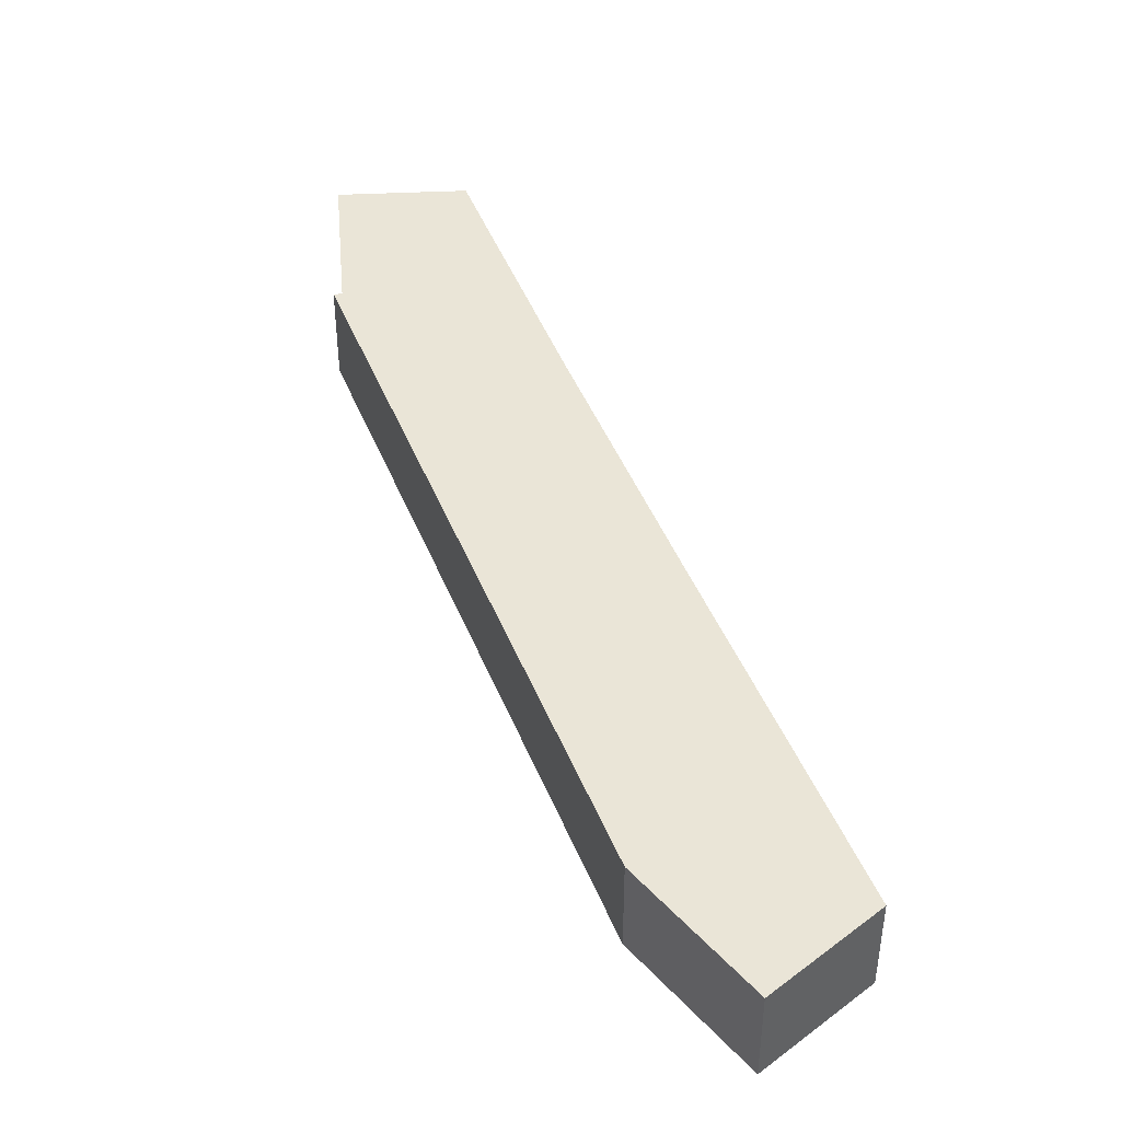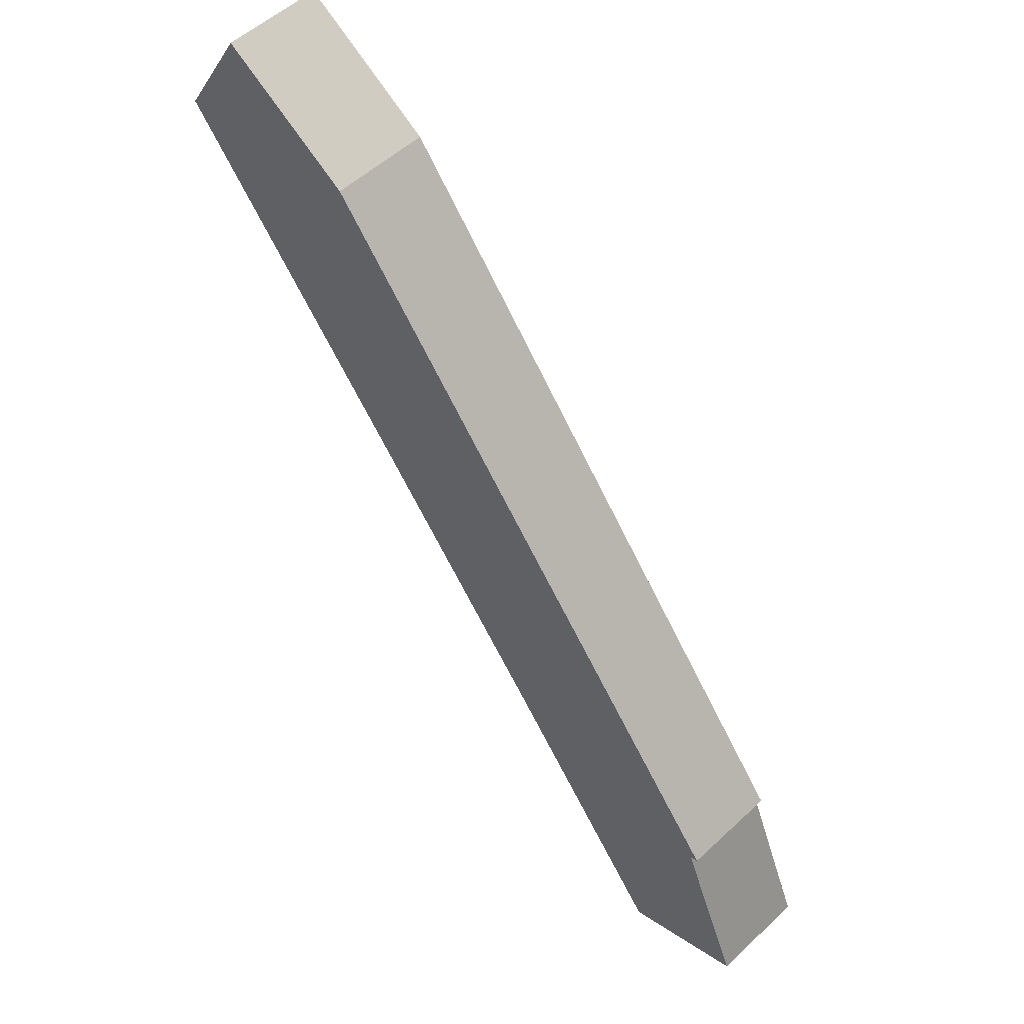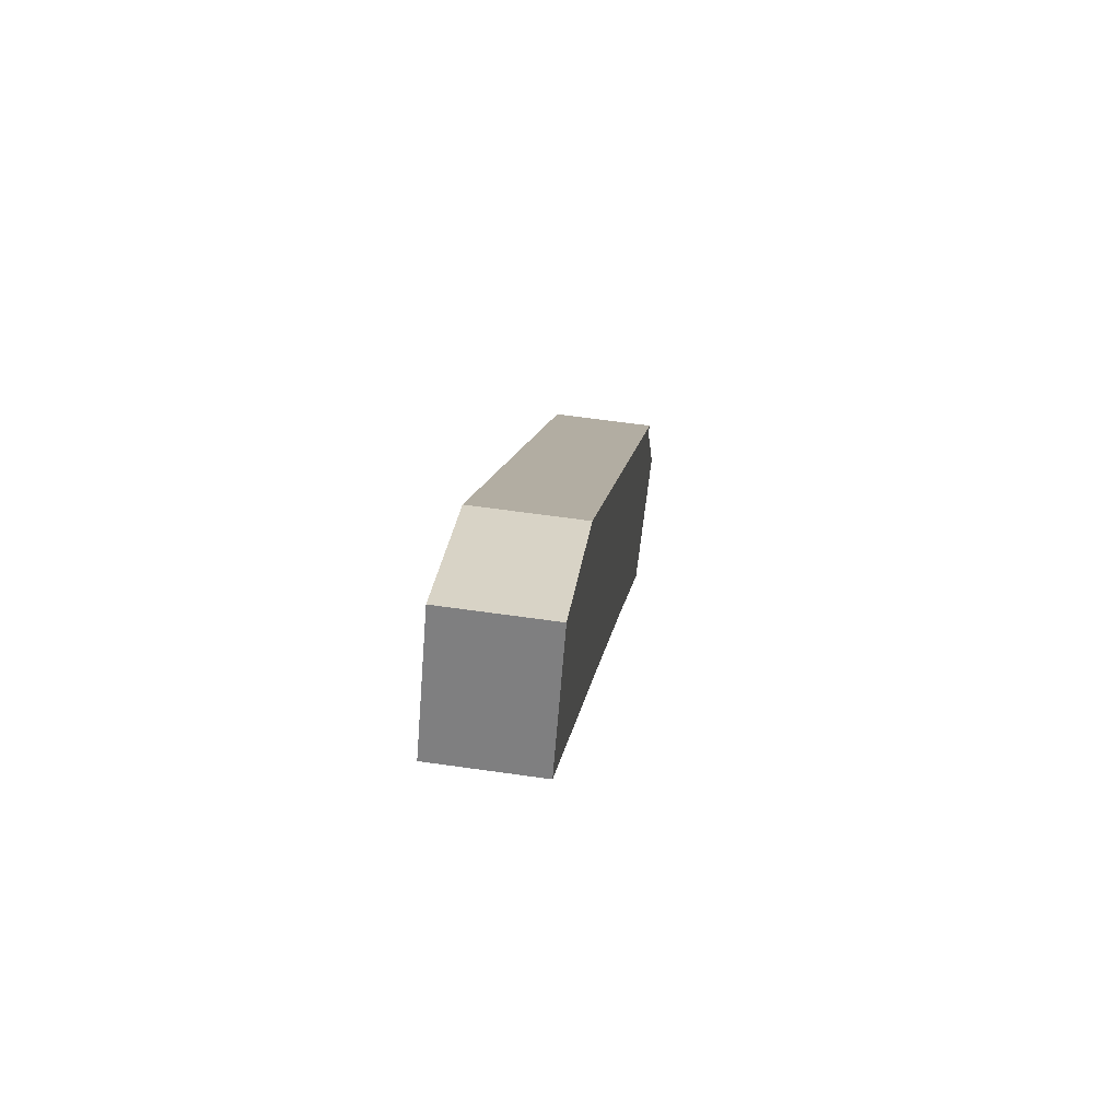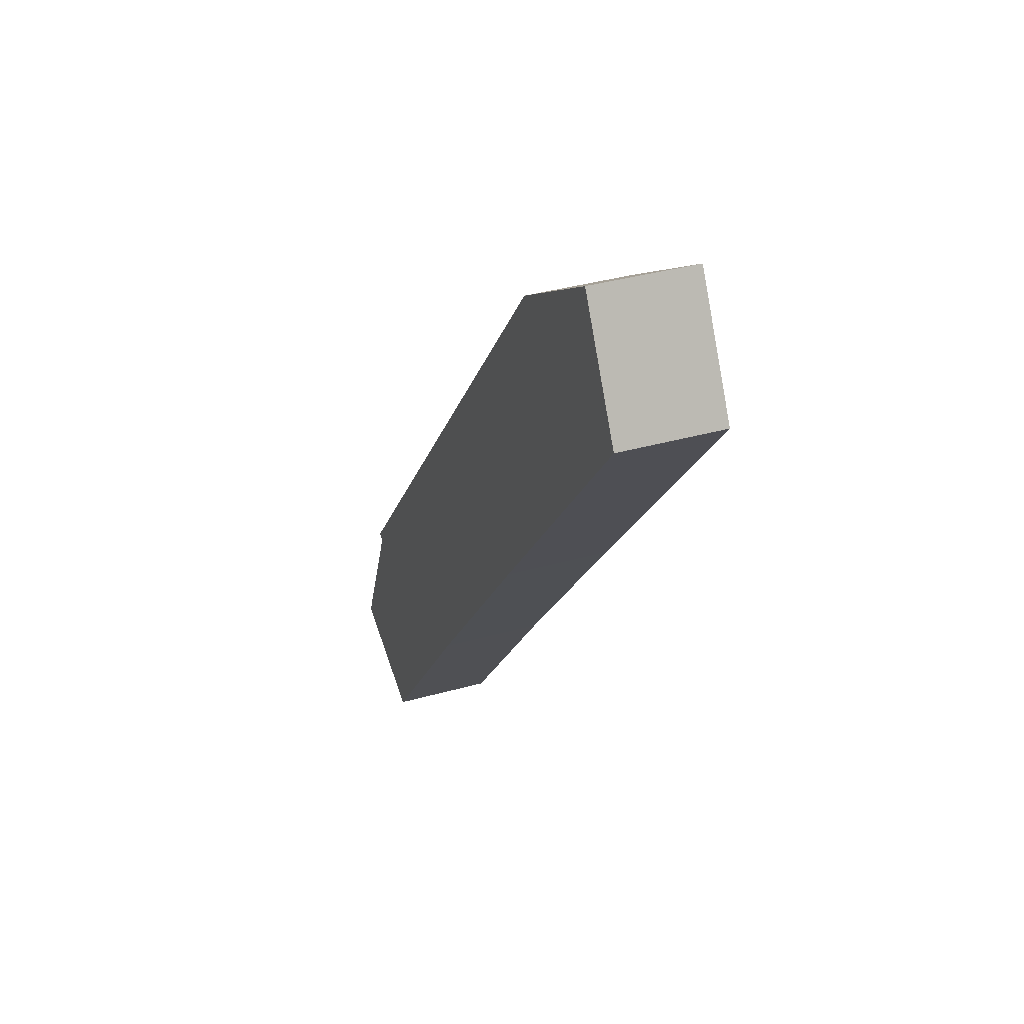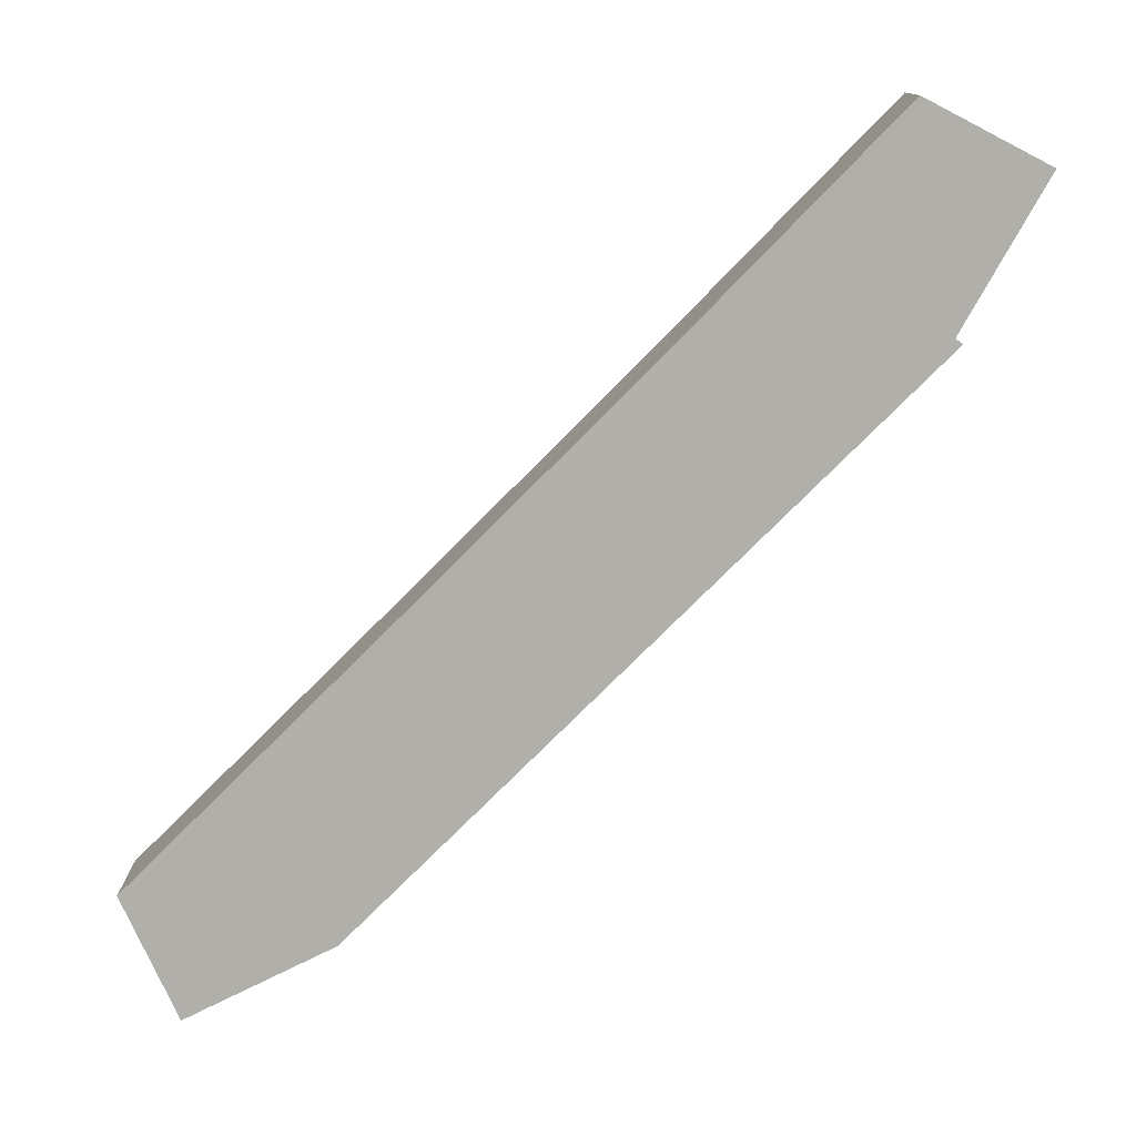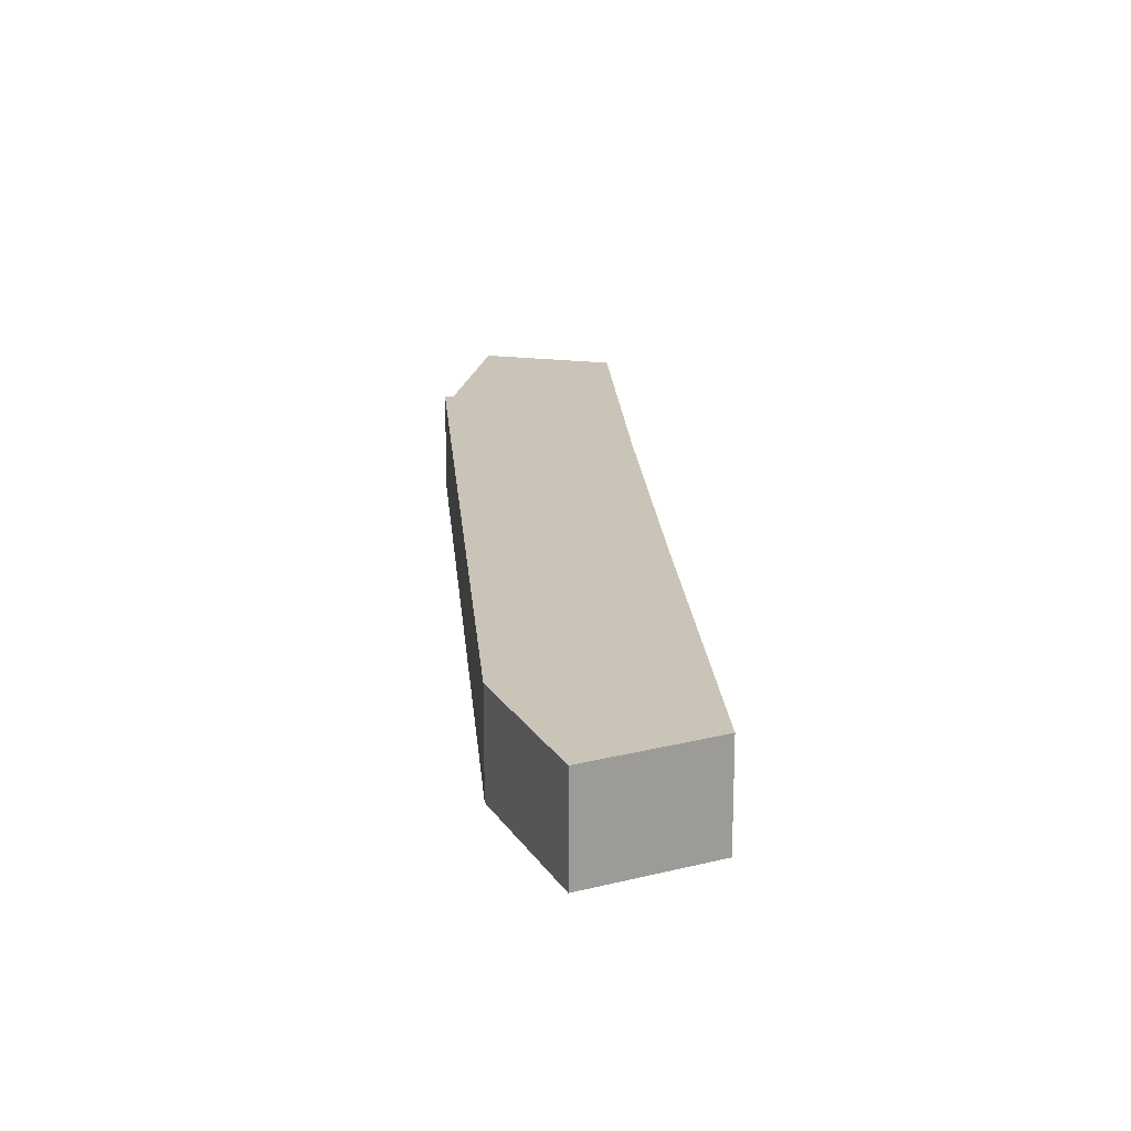
<metadata>
{"format":"obj","ext":"obj","renderer":"f3d","projection":"perspective","resolution":1024,"background":"white","views":[{"elev":44.0,"azim":17.6,"up":"+Y"},{"elev":52.8,"azim":-135.0,"up":"+Z"},{"elev":60.3,"azim":98.4,"up":"+Z"},{"elev":37.5,"azim":70.2,"up":"+Z"},{"elev":-78.0,"azim":173.3,"up":"+Y"},{"elev":19.9,"azim":33.7,"up":"+Y"}]}
</metadata>
<code>
v  21.42 3.924 30.47
v  2.567 3.924 6.156
v  2.244 3.924 6.27
v  9.305 3.924 3.814
v  12.16 3.924 7.535
v  19.81 3.924 17.28
v  22.86 3.924 21.12
v  29.5 3.924 29.5
v  26.8 3.924 33.99
v  0.022 3.924 0.053
v  1.585 3.924 -0.599
v  0 3.924 2.403e-16
v  4.151 3.924 -1.57
v  4.943 3.924 -1.87
v  26.8 -2.081e-15 33.99
v  29.5 -1.807e-15 29.5
v  22.86 -1.293e-15 21.12
v  19.81 -1.058e-15 17.28
v  12.16 -4.614e-16 7.535
v  9.305 -2.335e-16 3.814
v  4.943 1.145e-16 -1.87
v  4.151 9.613e-17 -1.57
v  1.585 3.668e-17 -0.599
v  0 0 0
v  2.567 -3.769e-16 6.156
v  2.244 -3.839e-16 6.27
v  0.022 -3.245e-18 0.053
v  21.42 -1.866e-15 30.47
g defaultobject
f 1 2 3
f 2 1 4
f 4 1 5
f 5 1 6
f 6 1 7
f 7 1 8
f 8 1 9
f 10 11 12
f 11 10 2
f 11 2 13
f 13 2 14
f 14 2 4
f 15 8 9
f 8 15 16
f 16 7 8
f 7 16 17
f 7 17 6
f 6 17 18
f 6 18 5
f 5 18 19
f 5 19 4
f 4 19 20
f 4 20 14
f 14 20 21
f 21 13 14
f 13 21 11
f 11 21 12
f 12 21 22
f 12 22 23
f 12 23 24
f 25 3 2
f 3 25 26
f 24 10 12
f 10 24 2
f 2 24 25
f 25 24 27
f 26 1 3
f 1 26 28
f 28 9 1
f 9 28 15
f 23 27 24
f 27 23 25
f 25 23 22
f 25 22 21
f 25 21 20
f 25 28 26
f 28 25 20
f 28 20 19
f 28 19 18
f 28 18 17
f 28 17 16
f 28 16 15

</code>
